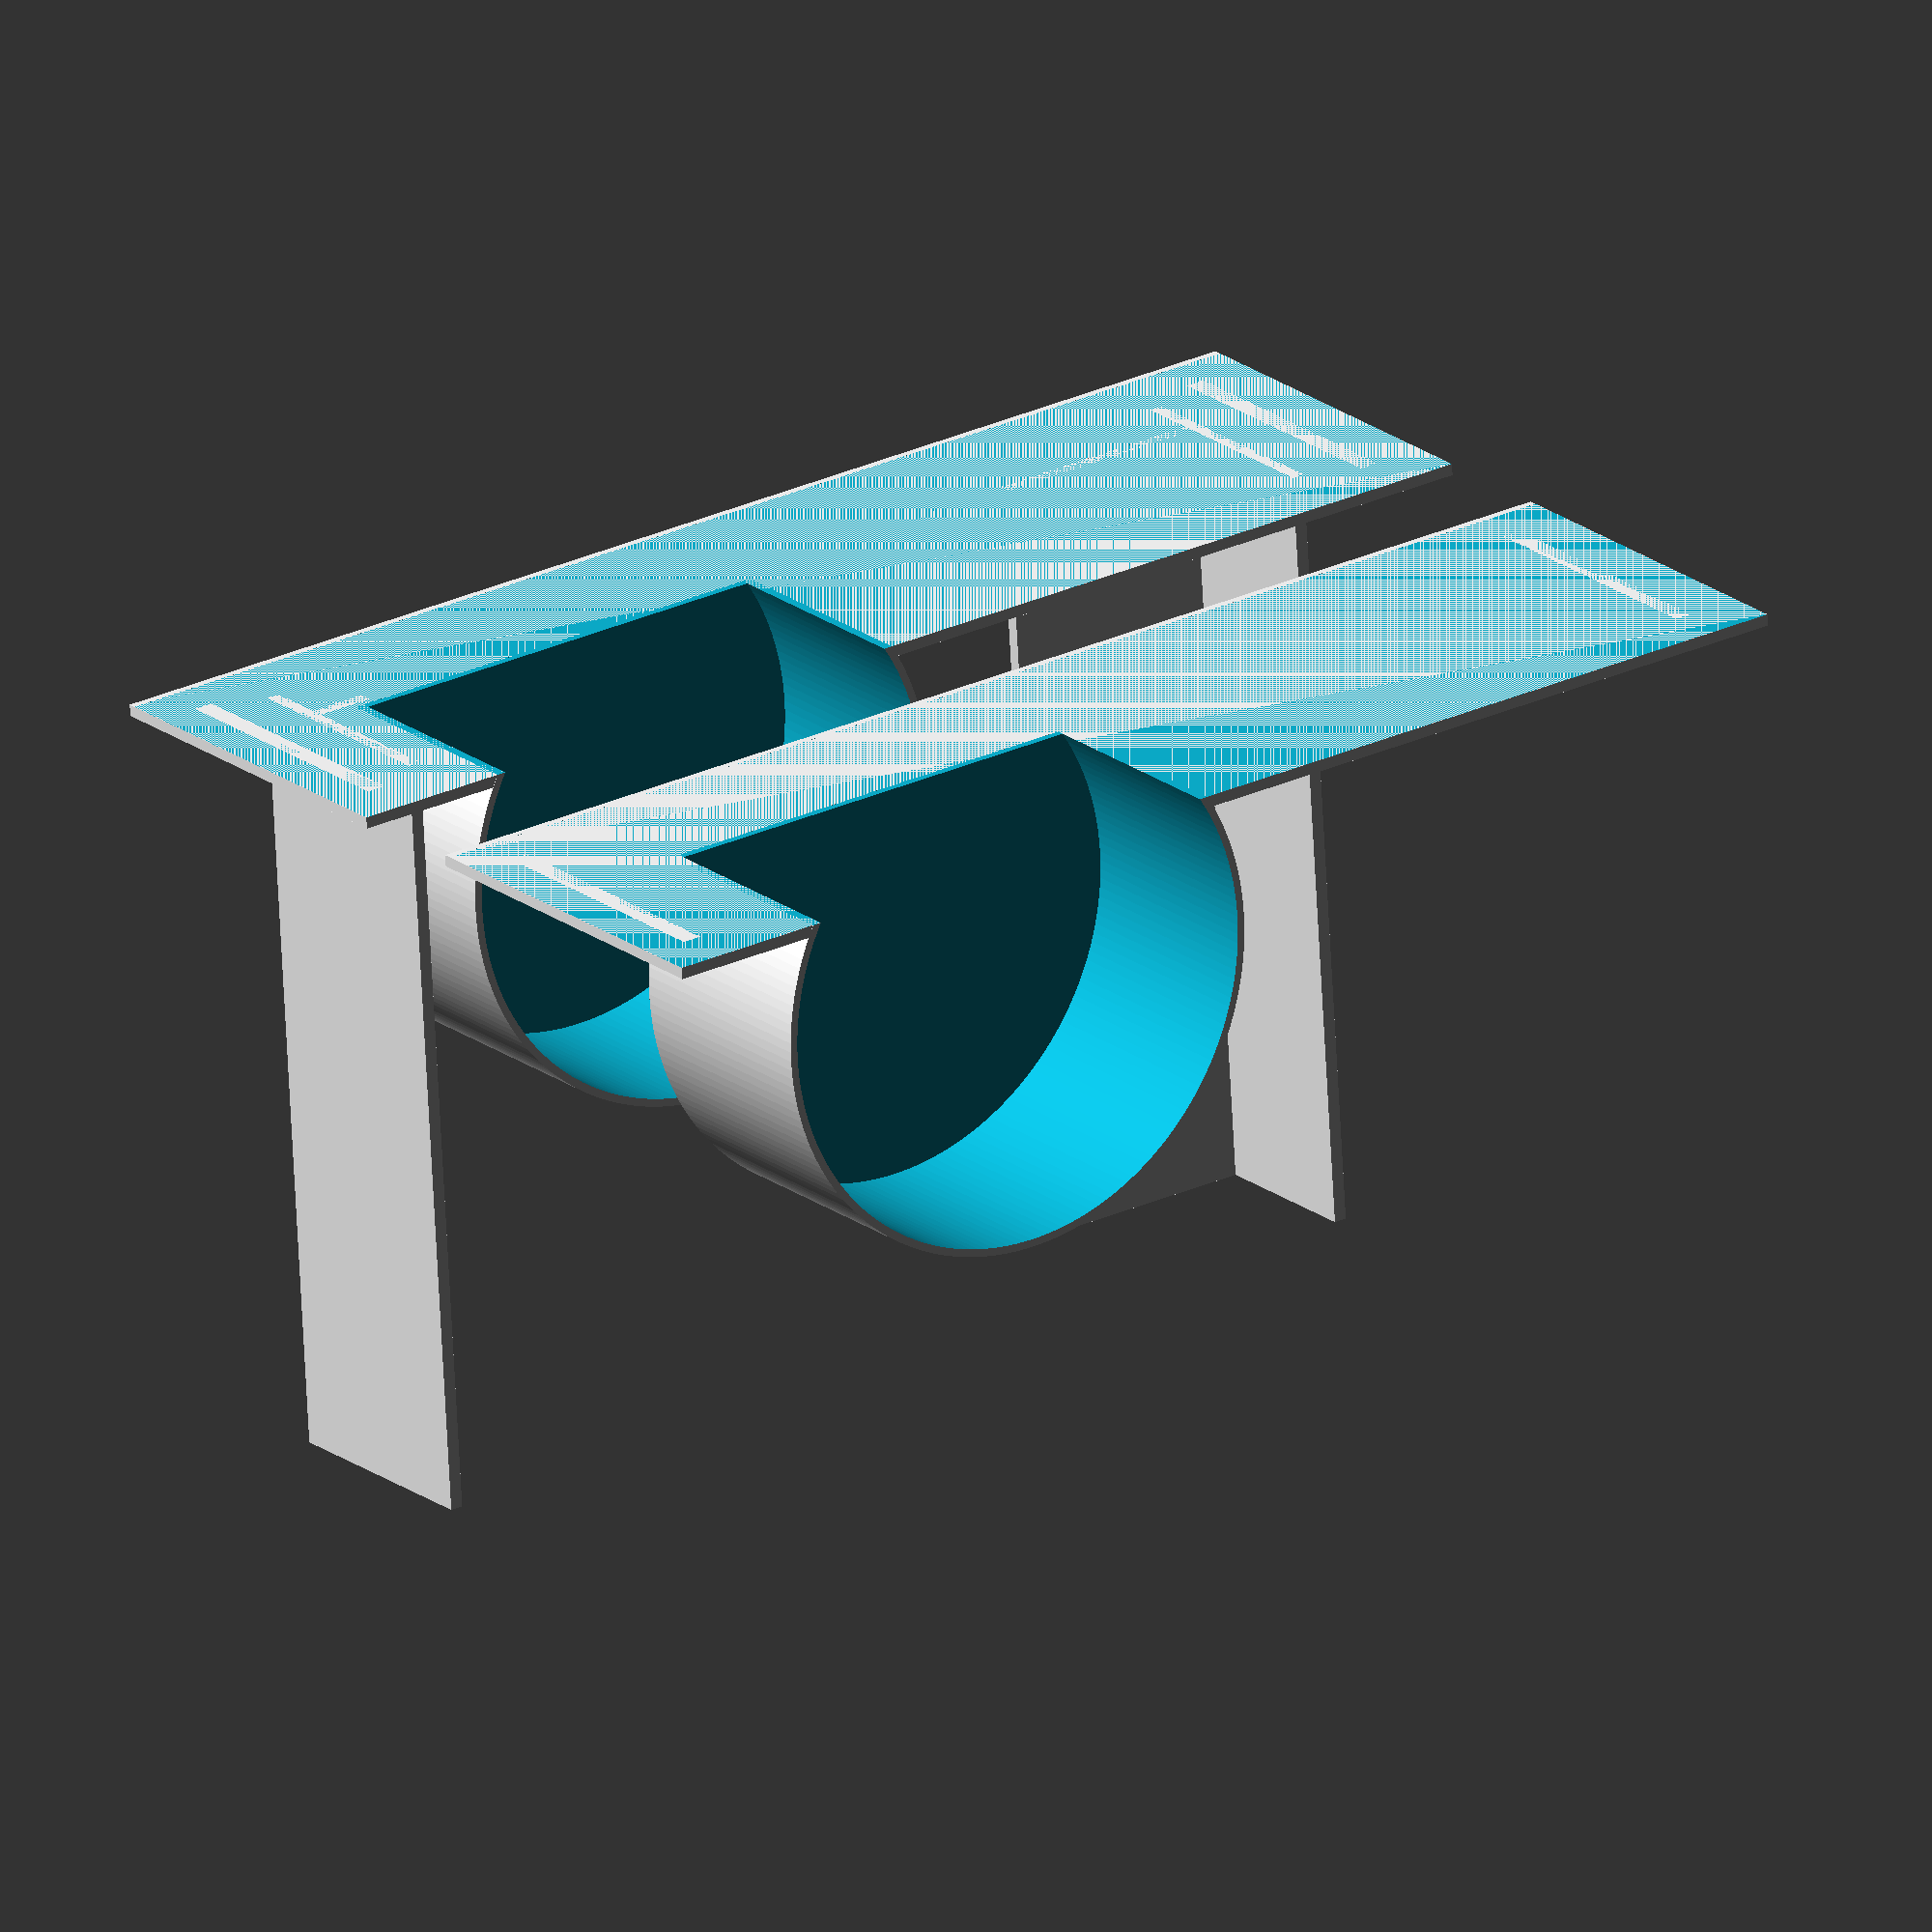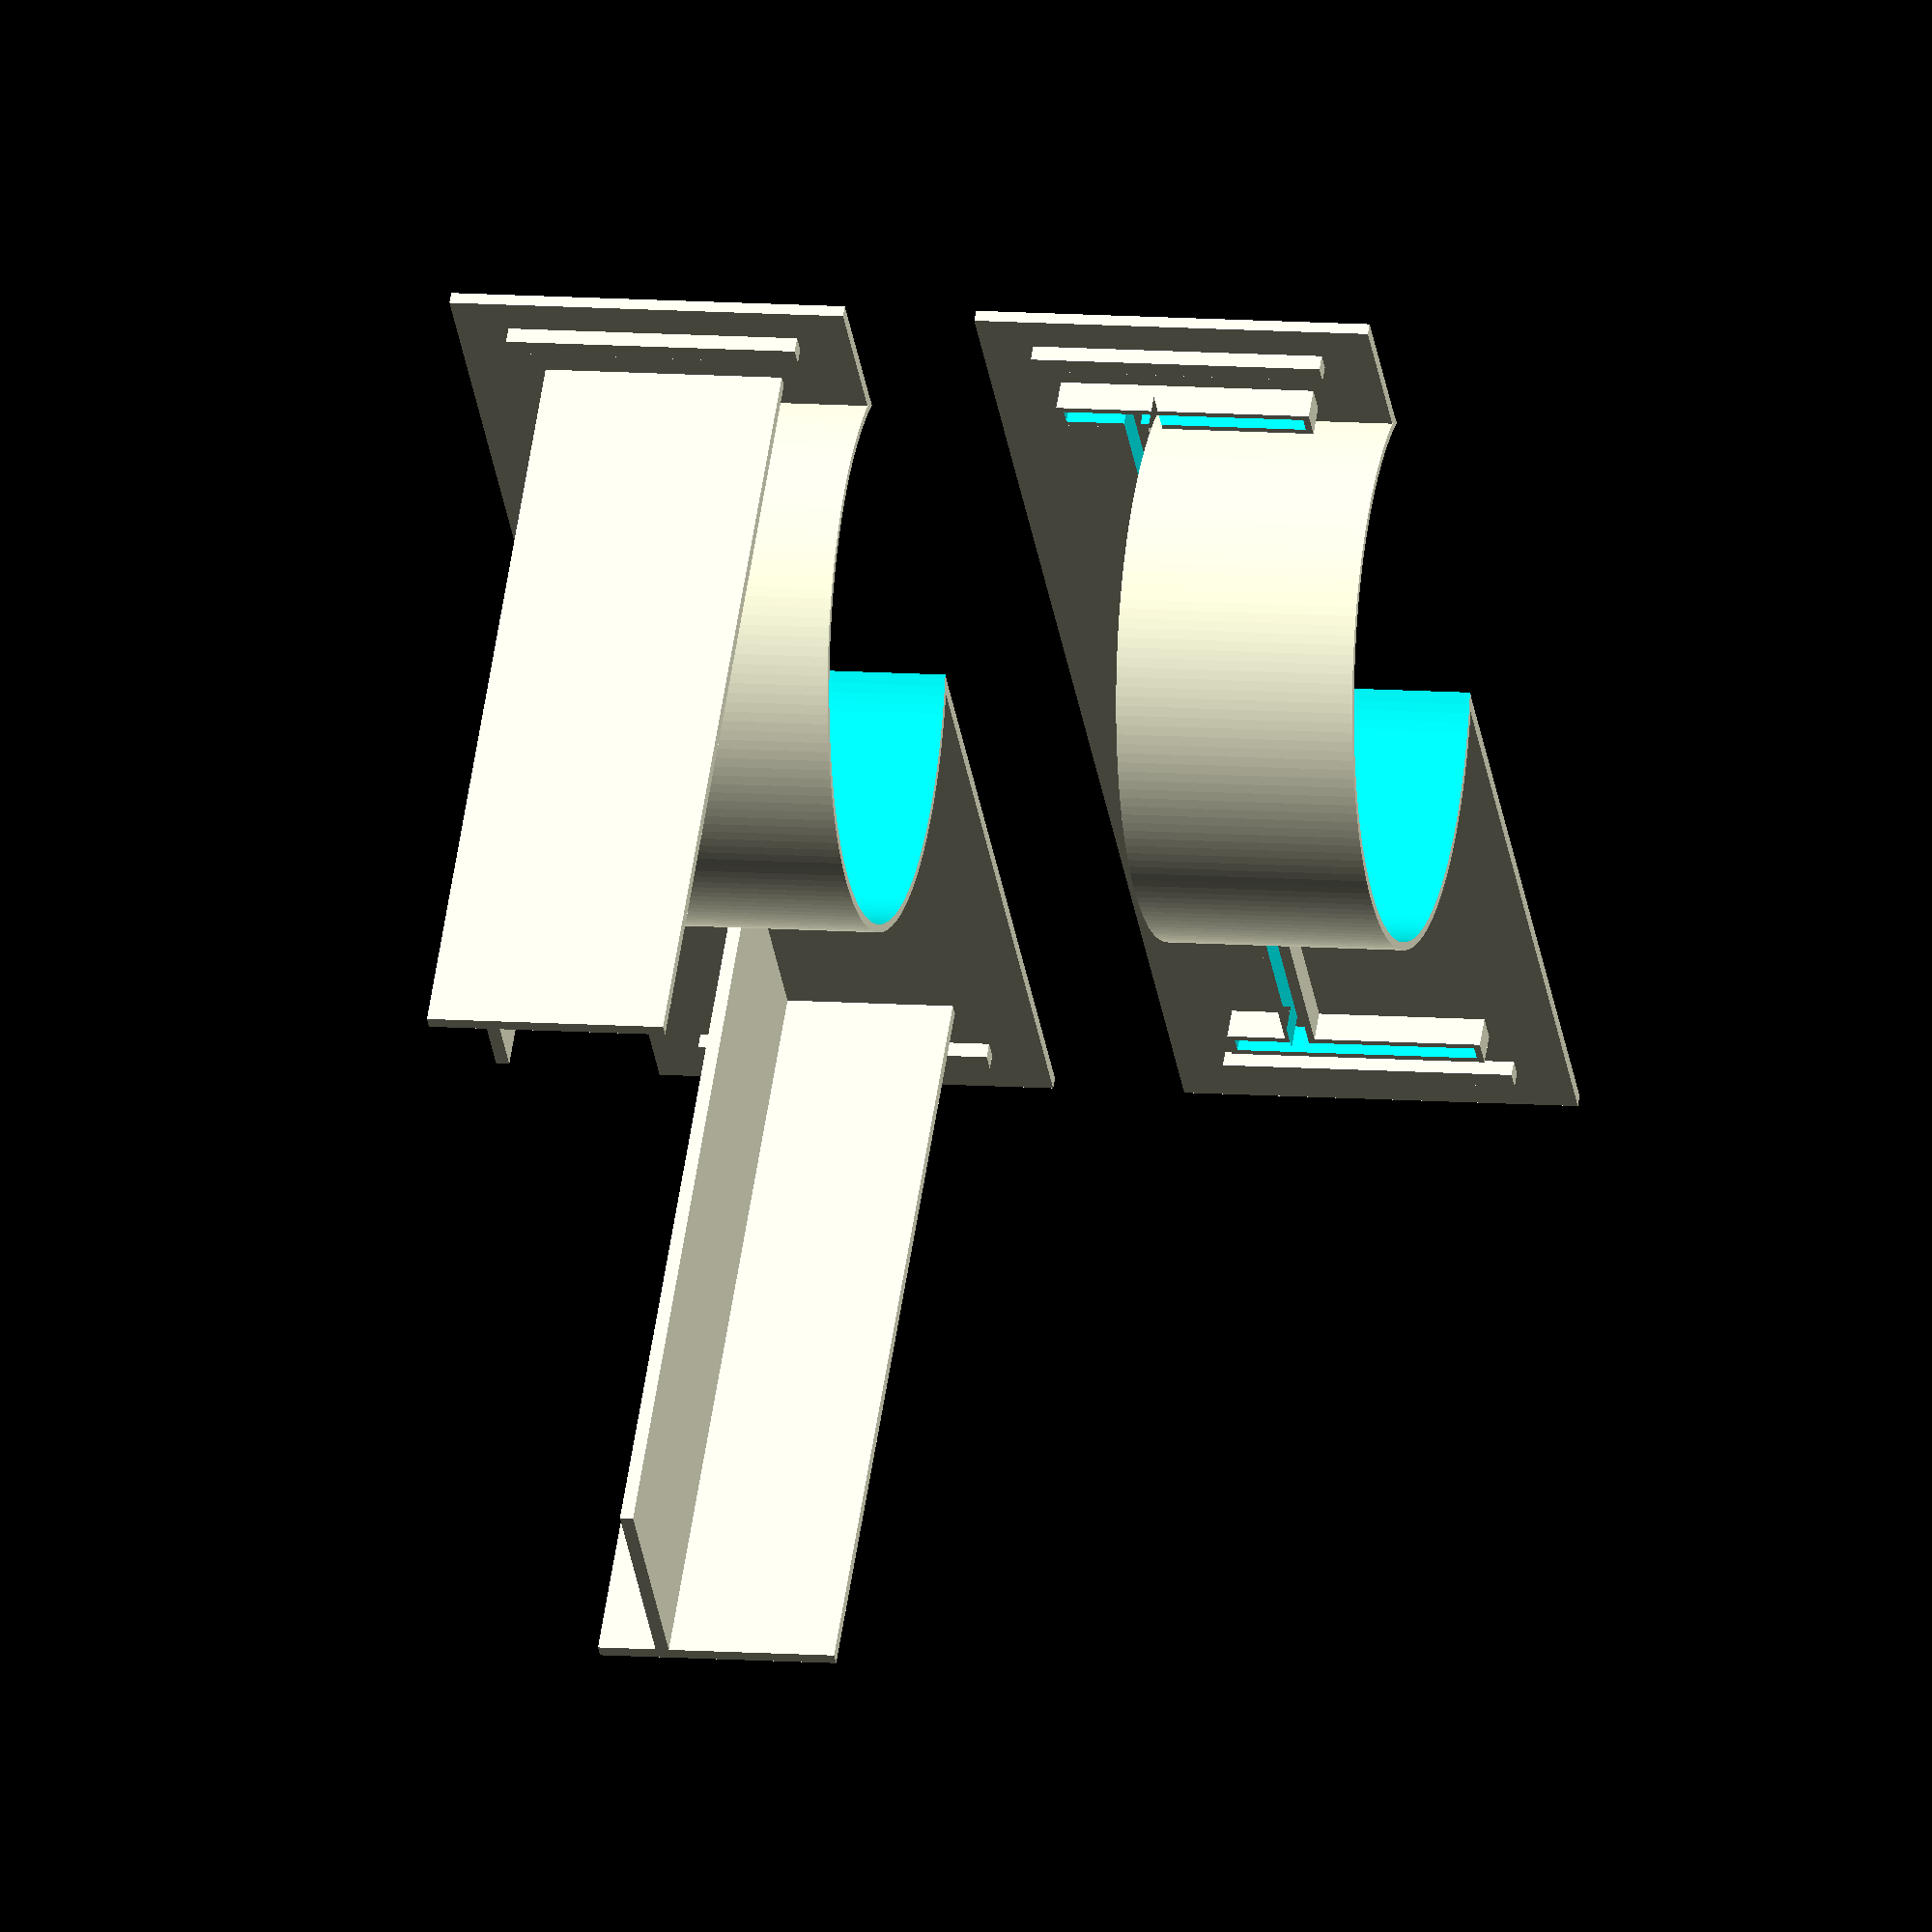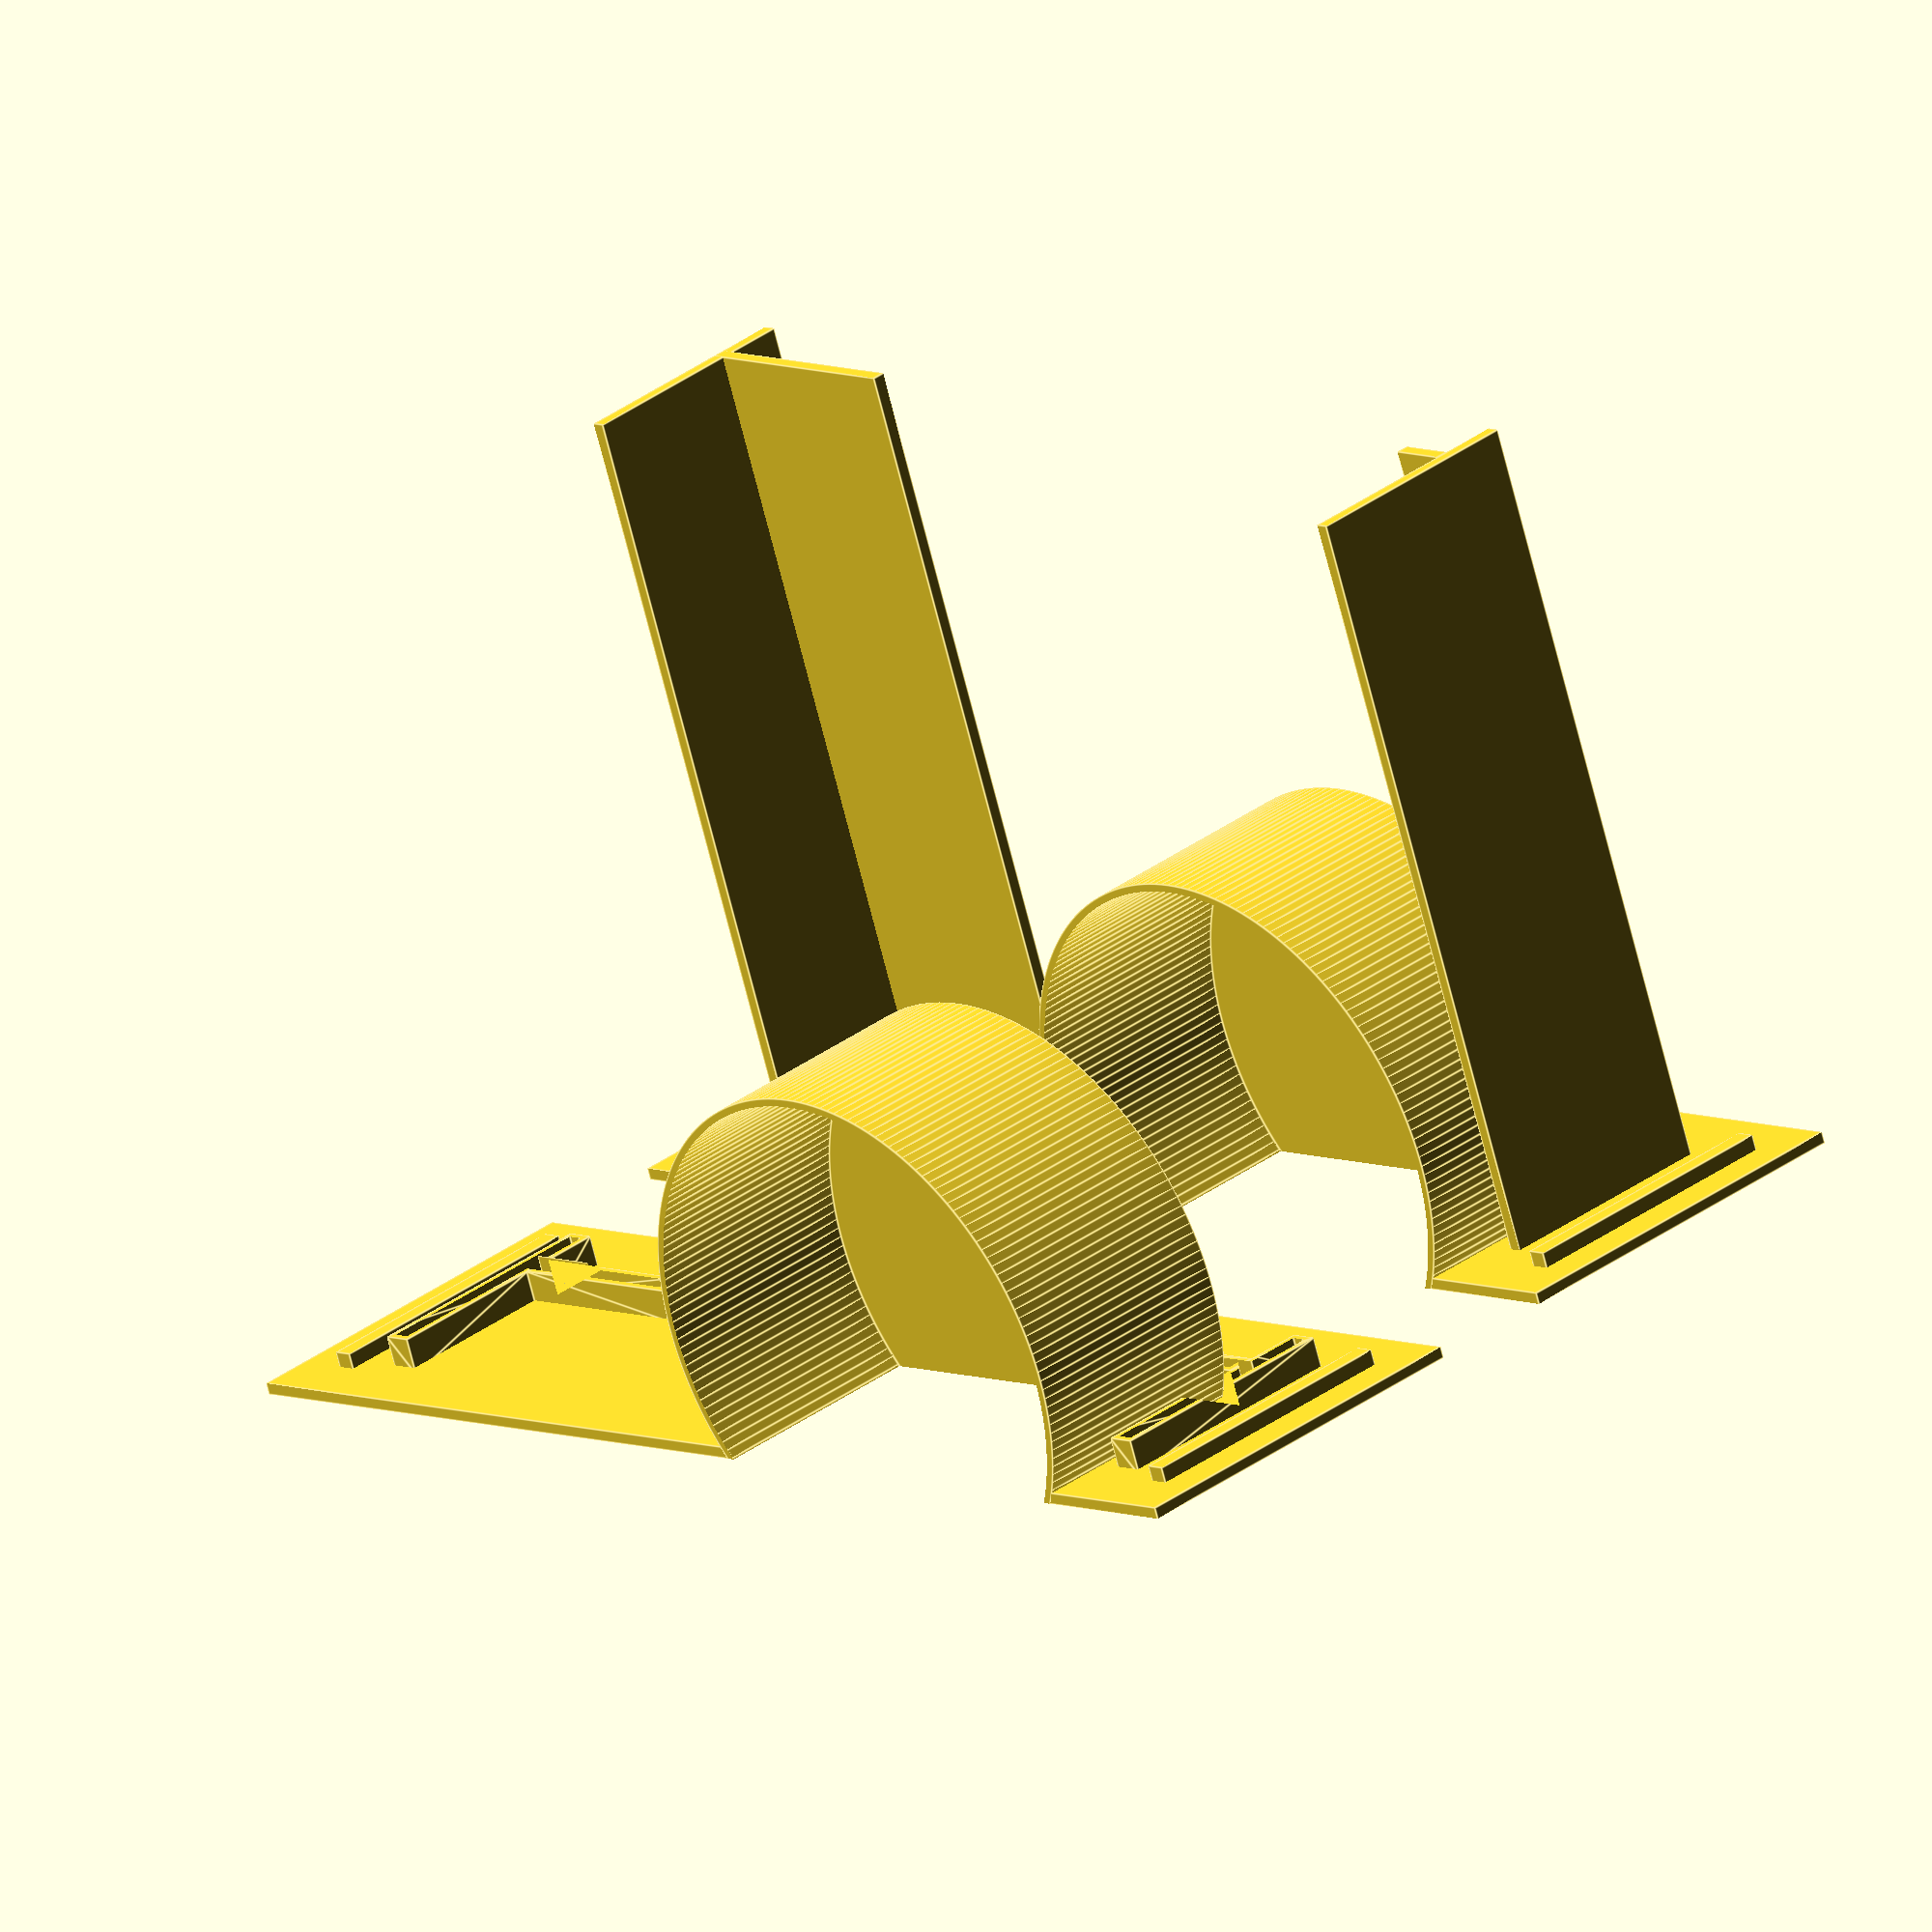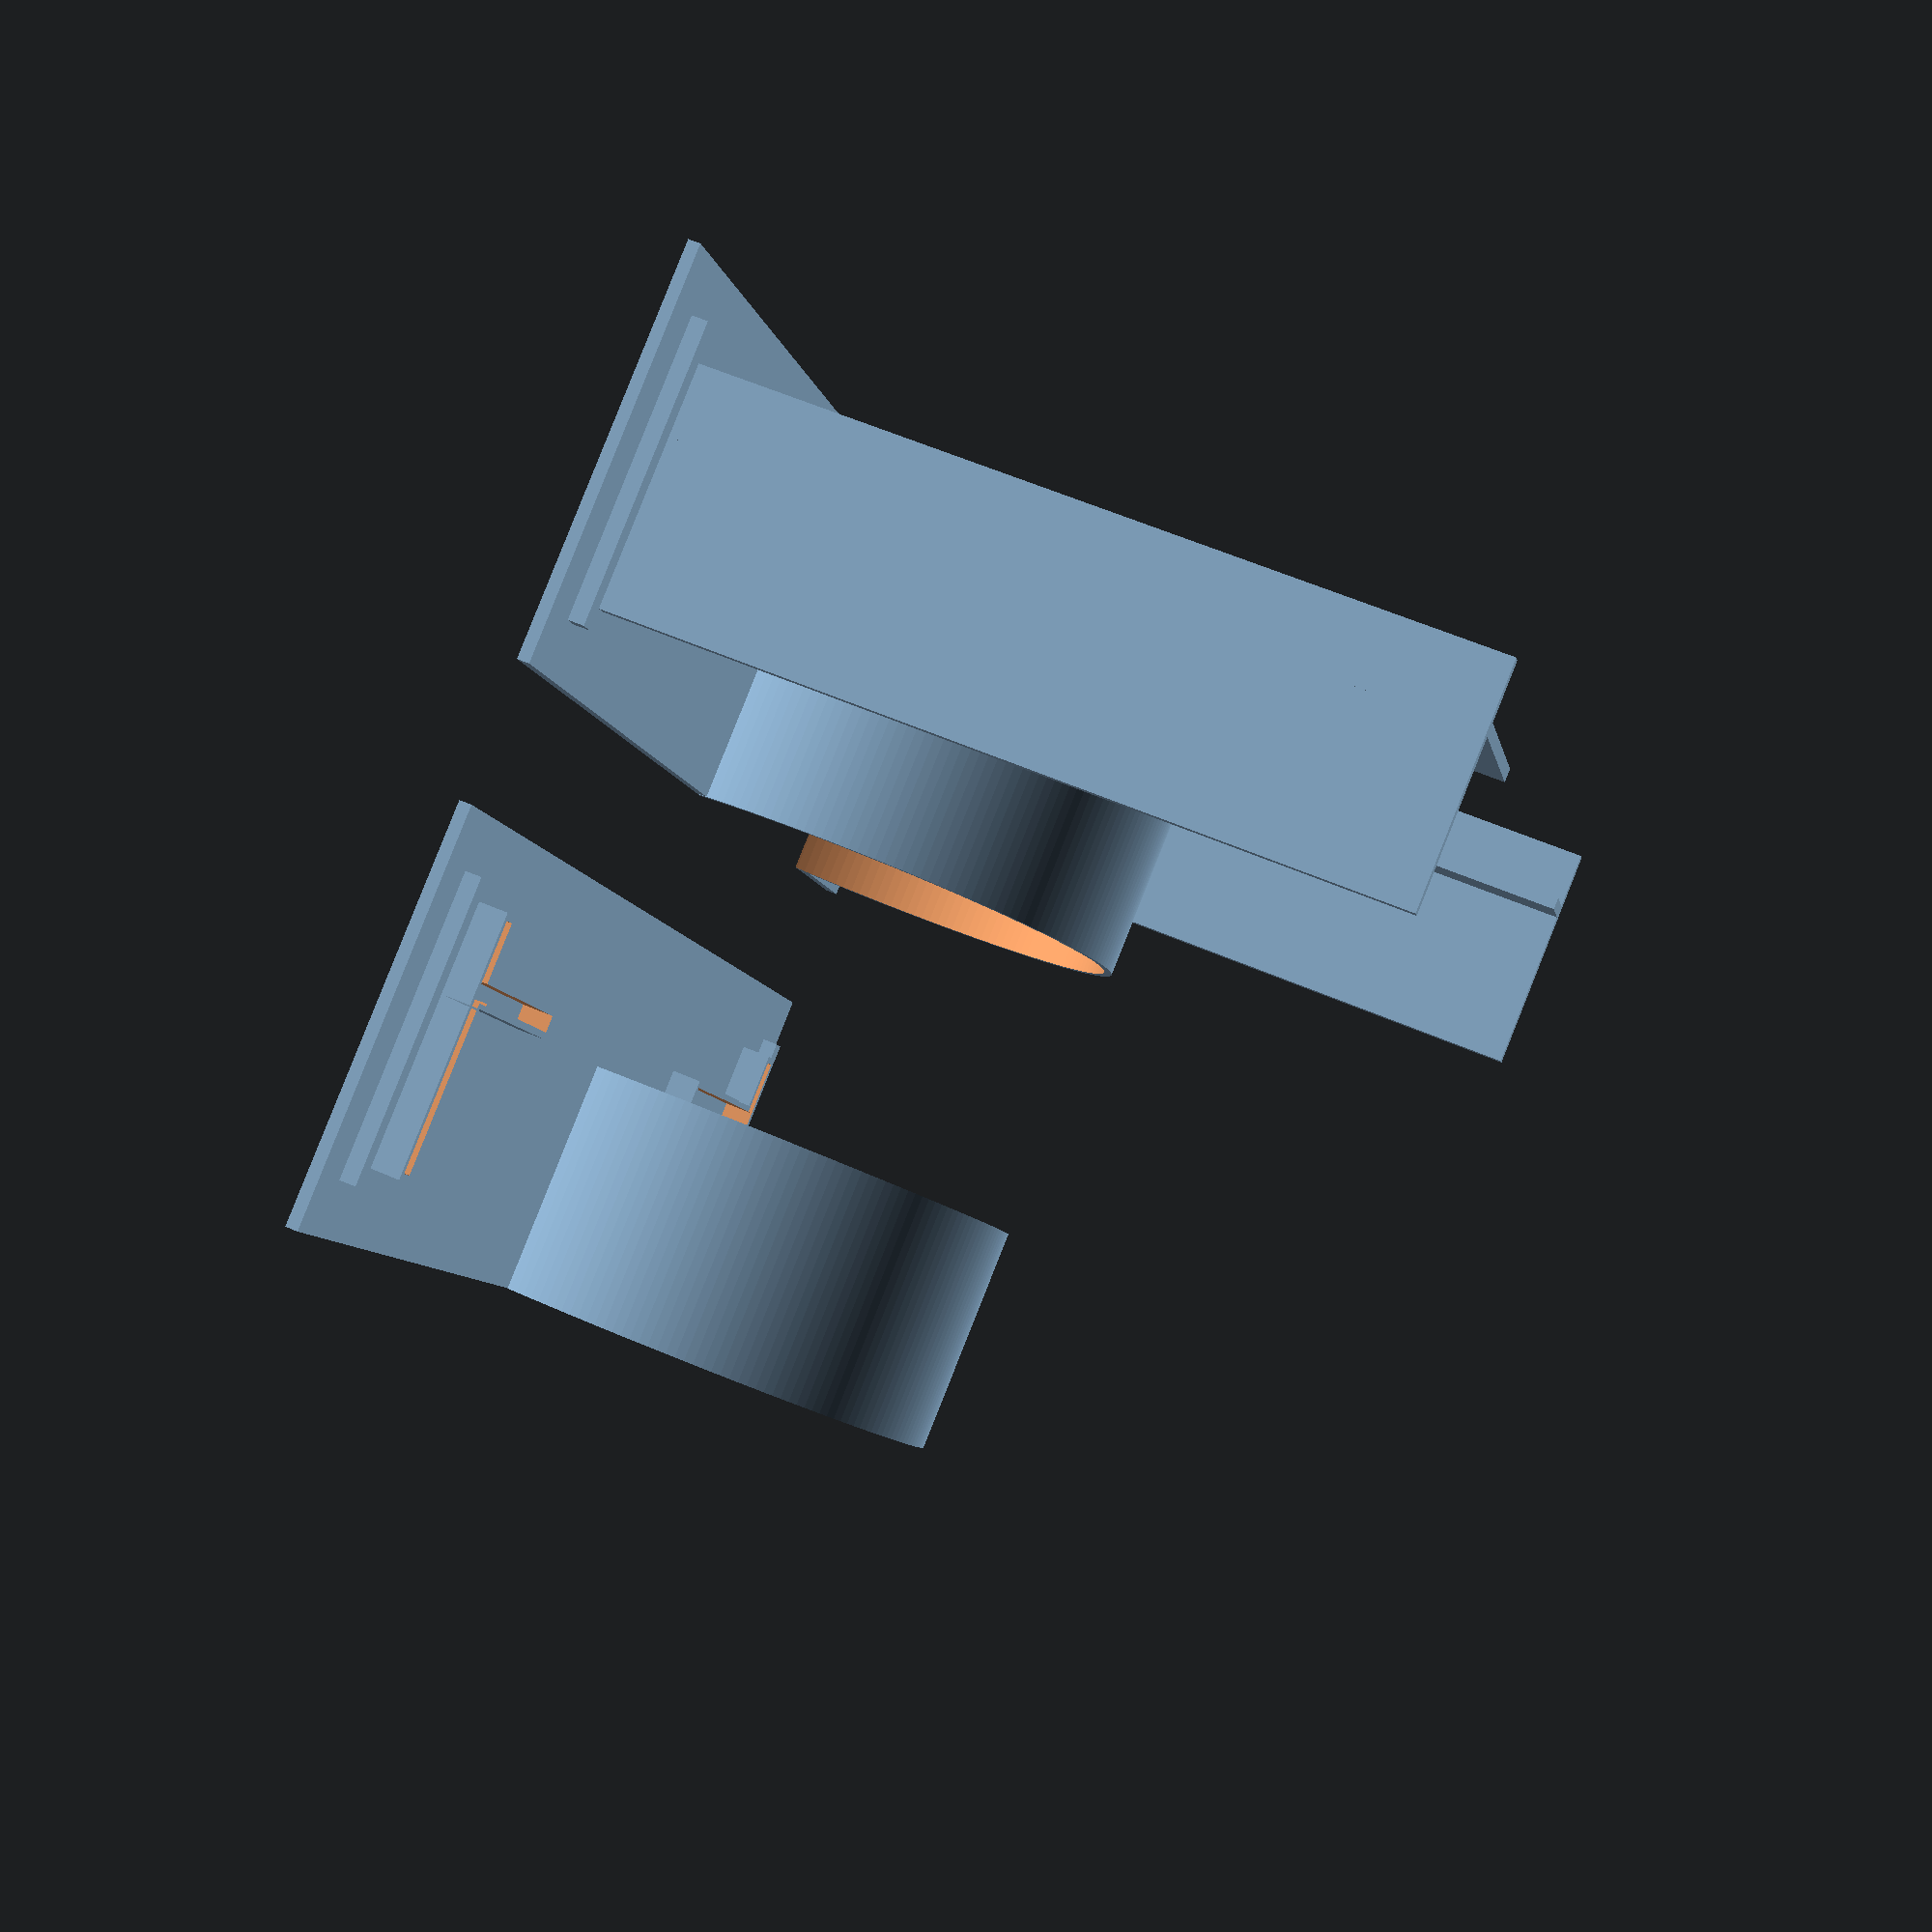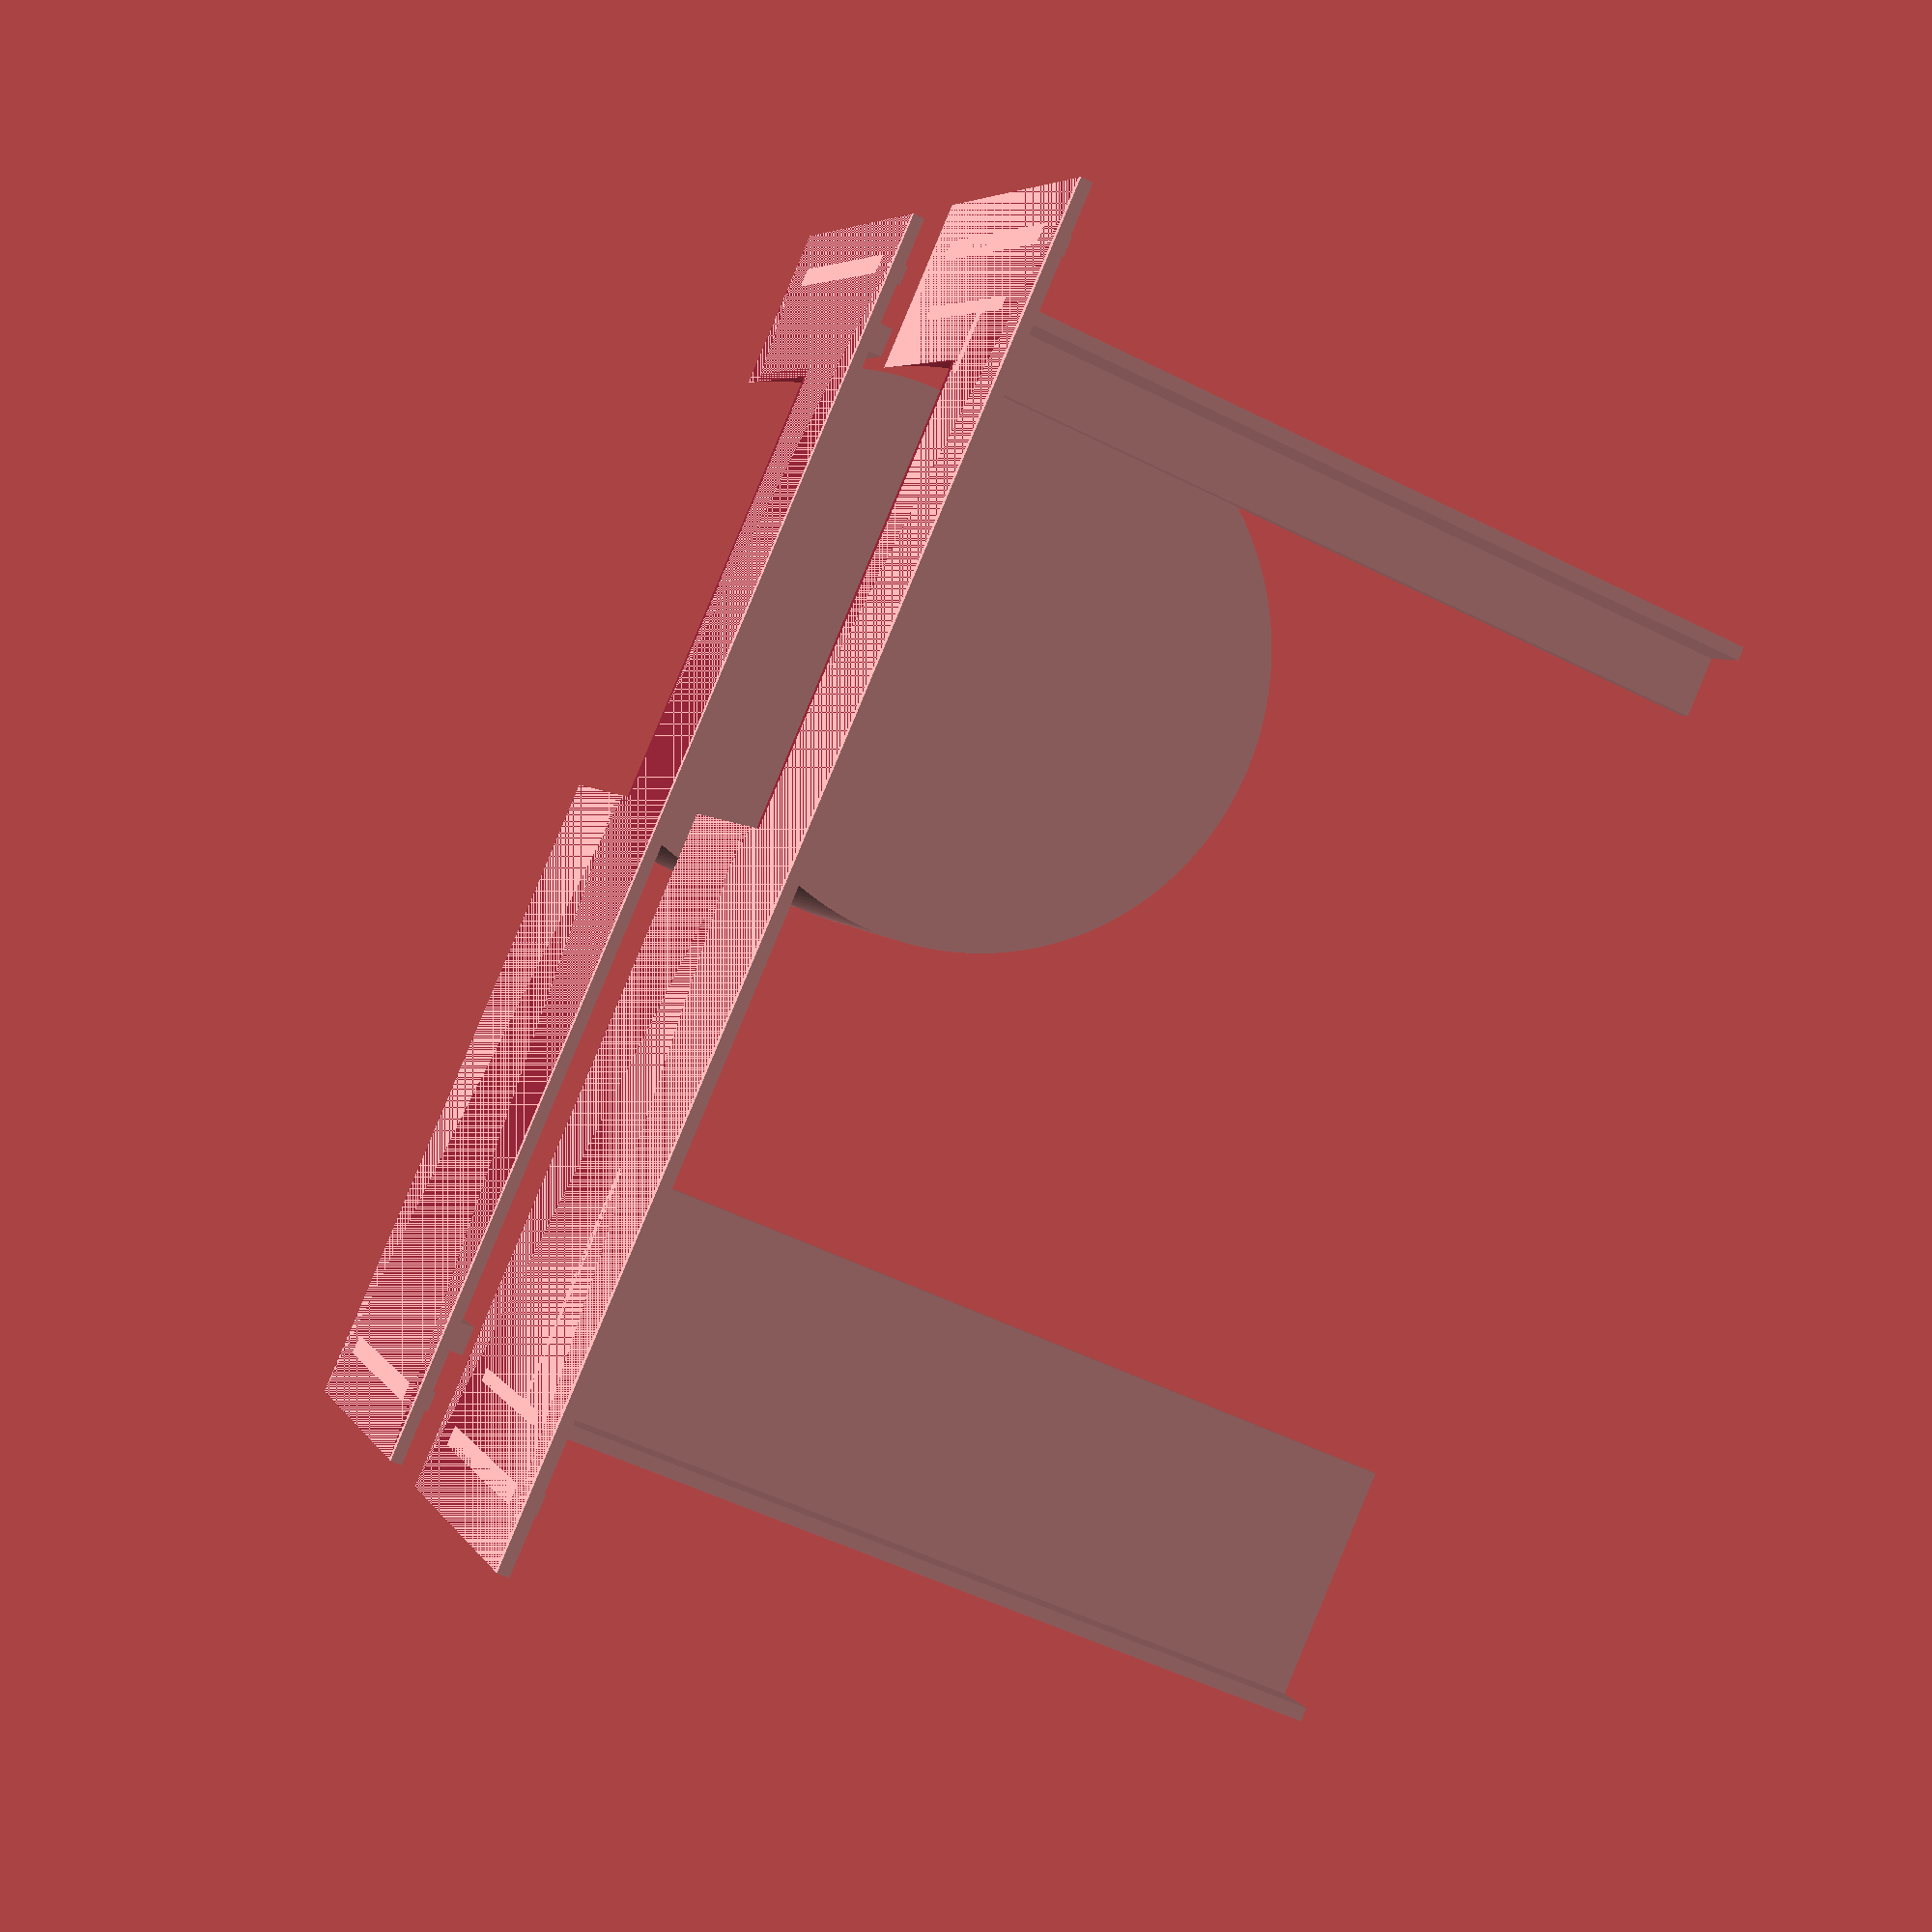
<openscad>
$fn = 180;

WALL_THICKNESS = 0.6; //1;

CANDLE_CAVITY_DIAMETER = 40.5;
CANDLE_CAVITY_HEIGHT = 18;

BLOCK_HEIGHT = 30;
BLOCK_LENGTH = 100;
BLOCK_WIDTH = 60;

SHIFT = 10;

ATOM = 0.02;
N = 6;

module wall() {
    difference() {
        cube([BLOCK_LENGTH, WALL_THICKNESS*1.5, BLOCK_HEIGHT]);
        translate([BLOCK_LENGTH - CANDLE_CAVITY_DIAMETER/2 - SHIFT,
                   CANDLE_CAVITY_DIAMETER/2- SHIFT,
                   BLOCK_HEIGHT-CANDLE_CAVITY_HEIGHT+ATOM])
        cylinder(d=CANDLE_CAVITY_DIAMETER, h=CANDLE_CAVITY_HEIGHT);
    }
    difference() {
        translate([BLOCK_LENGTH - CANDLE_CAVITY_DIAMETER/2 - SHIFT,
                   CANDLE_CAVITY_DIAMETER/2- SHIFT,
                   BLOCK_HEIGHT-CANDLE_CAVITY_HEIGHT+ATOM])
        cylinder(d=CANDLE_CAVITY_DIAMETER+WALL_THICKNESS*2, h=CANDLE_CAVITY_HEIGHT);

        translate([BLOCK_LENGTH - CANDLE_CAVITY_DIAMETER/2 - SHIFT,
                   CANDLE_CAVITY_DIAMETER/2- SHIFT,
                   BLOCK_HEIGHT-CANDLE_CAVITY_HEIGHT+WALL_THICKNESS])
        cylinder(d=CANDLE_CAVITY_DIAMETER, h=CANDLE_CAVITY_HEIGHT);
     
        translate([0, -BLOCK_WIDTH, WALL_THICKNESS])
        cube([BLOCK_LENGTH, BLOCK_WIDTH, BLOCK_HEIGHT]);    
    }
    
    r = 4;
    t = 1.5;
    translate([r, 0, r])
    cube([t, WALL_THICKNESS + t, BLOCK_HEIGHT-r*2]);

    translate([BLOCK_LENGTH-WALL_THICKNESS-r, 0, r])
    cube([t, WALL_THICKNESS +t, BLOCK_HEIGHT-r*2]);
}

module pillars(width=BLOCK_WIDTH, pwidth1=1, pwidth2=1) {
    shift = SHIFT -WALL_THICKNESS - .1;
    
    translate([shift, 0, BLOCK_HEIGHT*.2])
    cube([1, width, BLOCK_HEIGHT*.6]);    
    translate([shift, 0, BLOCK_HEIGHT*.4 - WALL_THICKNESS -1])
    cube([BLOCK_HEIGHT*.6 * pwidth1, width, 1]);    


    translate([BLOCK_LENGTH-shift, 0, BLOCK_HEIGHT*.2])
    cube([1, width, BLOCK_HEIGHT*.6]);    
    translate([BLOCK_LENGTH-BLOCK_HEIGHT*.6*pwidth2 -shift, 0, BLOCK_HEIGHT*.4 -WALL_THICKNESS -1])
    cube([BLOCK_HEIGHT*.6*pwidth2, width, 1]);    
}

rotate([90, 0, 0]) {
    wall();
    pillars(pwidth2=0.25);

    thickness = 1.6;
    translate([0, 0, BLOCK_HEIGHT+10]) {
        wall();
        translate([0, 1, 0])
        difference() {
            minkowski() {
                pillars(thickness);
                cube(1.25, true);
            }
            minkowski() {
                pillars(thickness+1);
                cube(0.25, true);
            }
        }
    }
}
</openscad>
<views>
elev=67.6 azim=36.0 roll=183.0 proj=o view=wireframe
elev=304.2 azim=260.9 roll=8.6 proj=o view=wireframe
elev=250.1 azim=227.0 roll=165.9 proj=o view=edges
elev=301.3 azim=64.7 roll=294.2 proj=p view=solid
elev=51.5 azim=216.8 roll=241.3 proj=p view=solid
</views>
